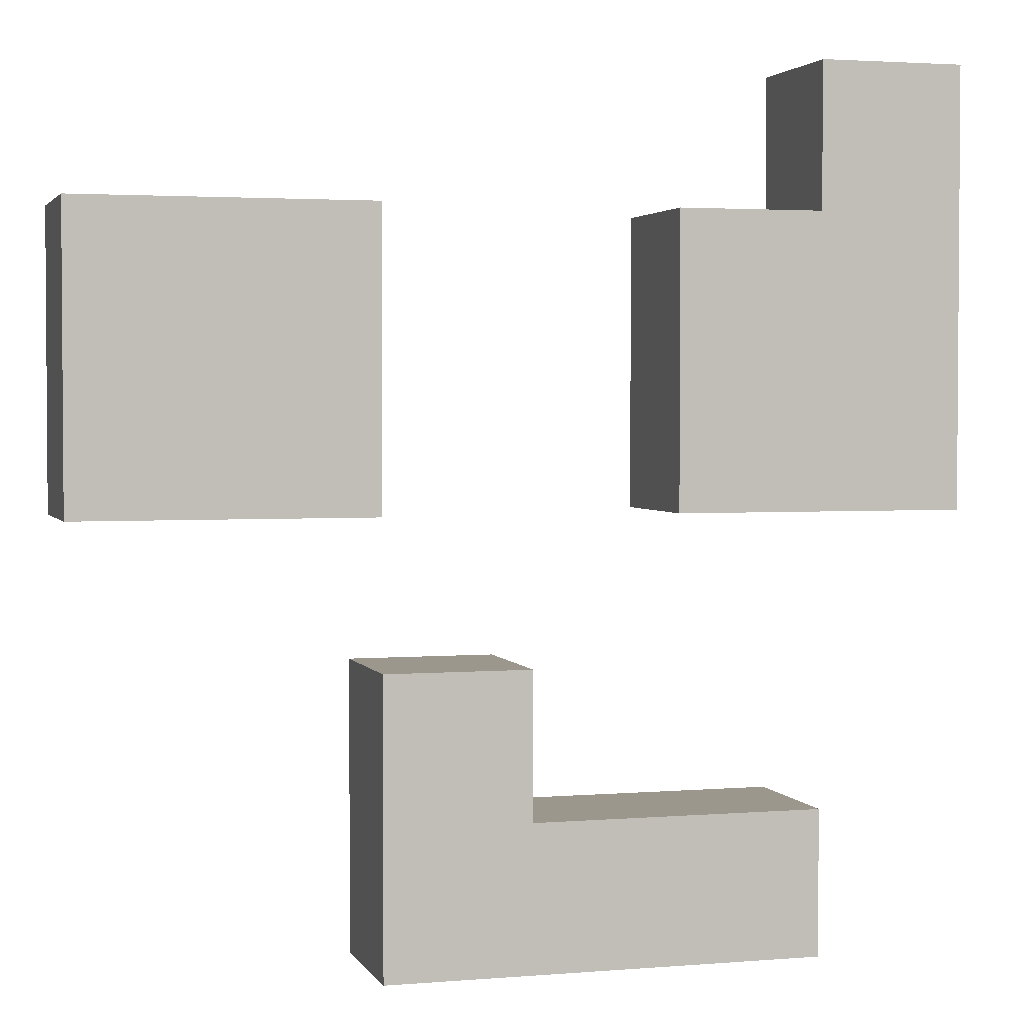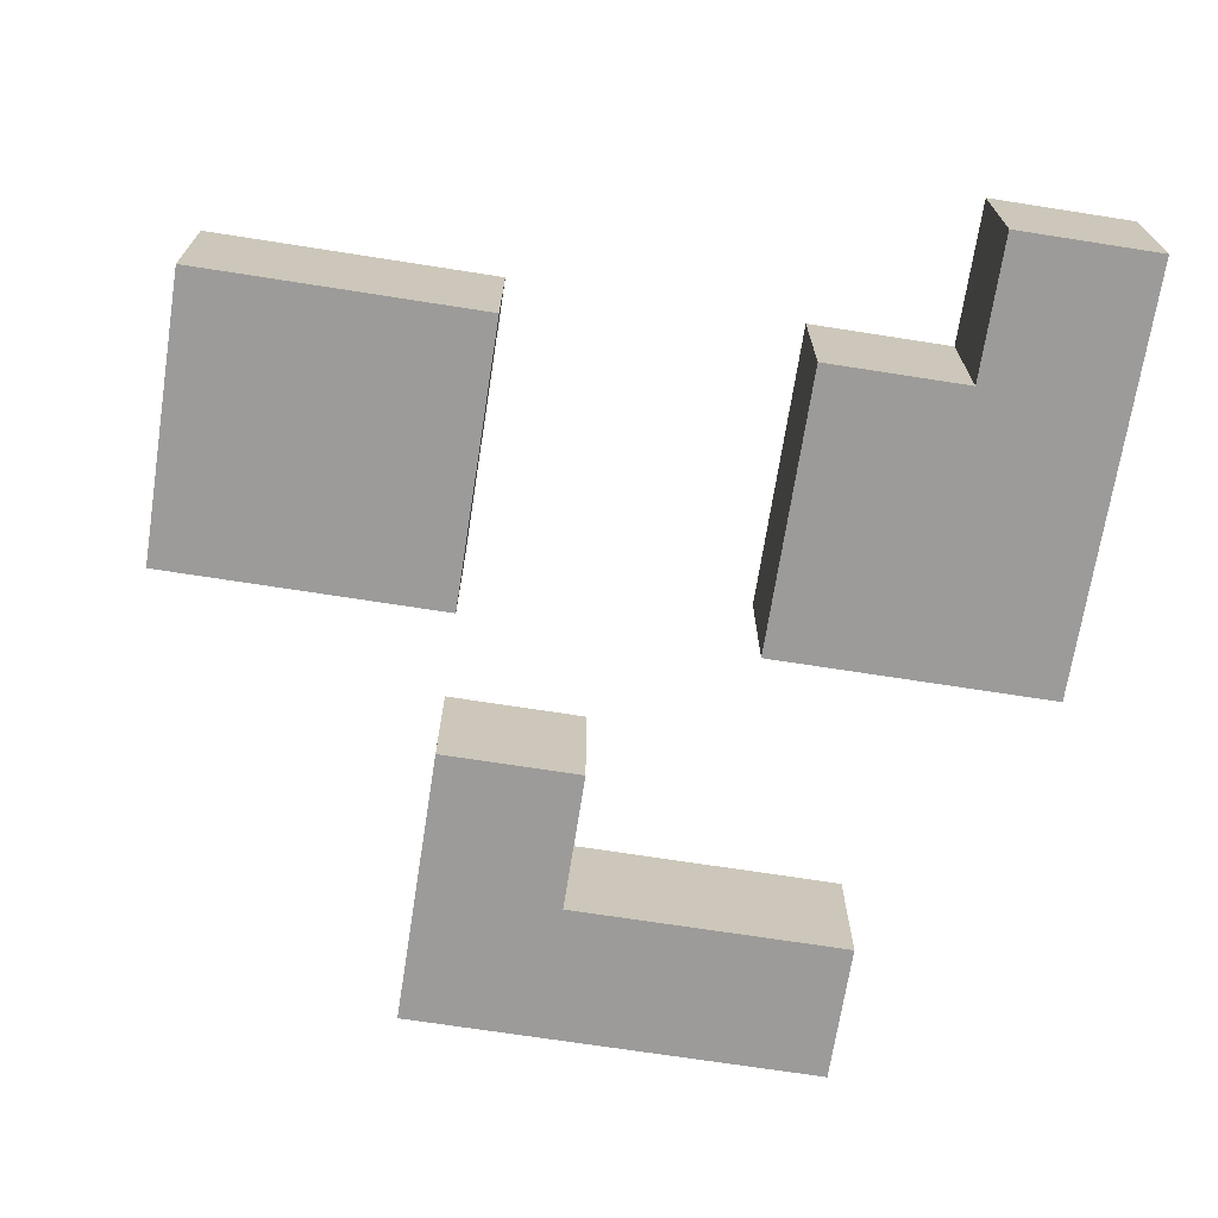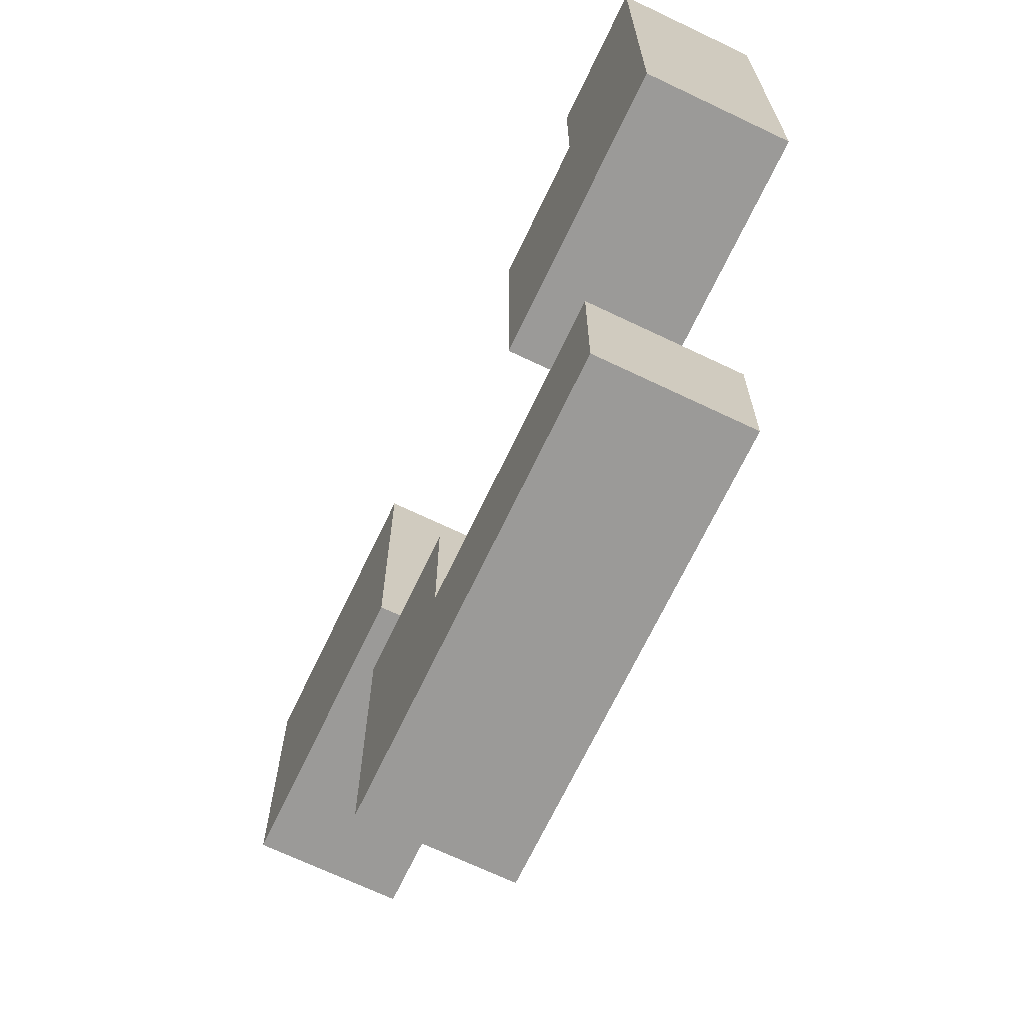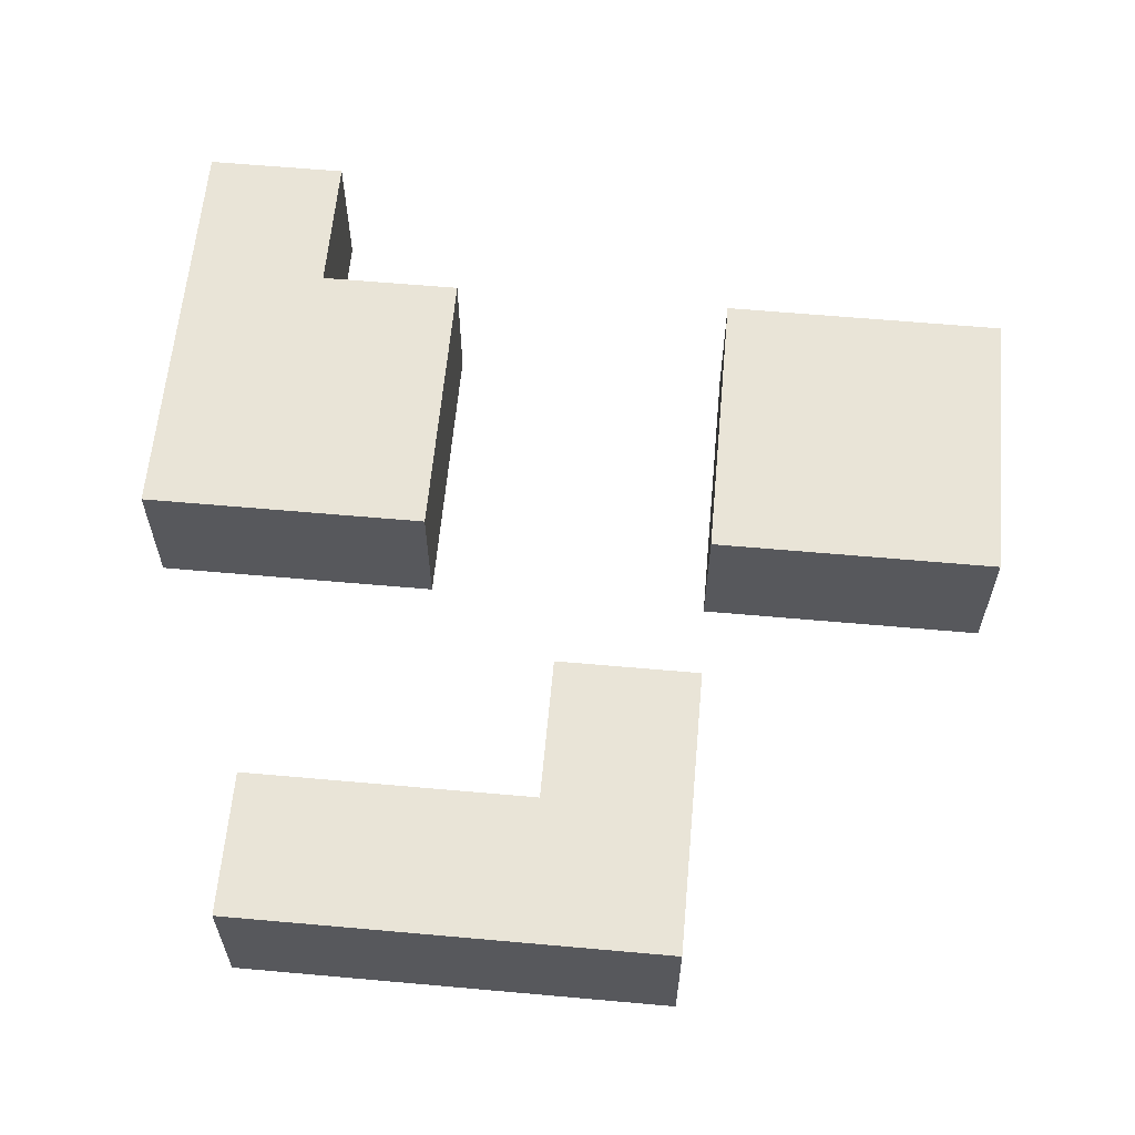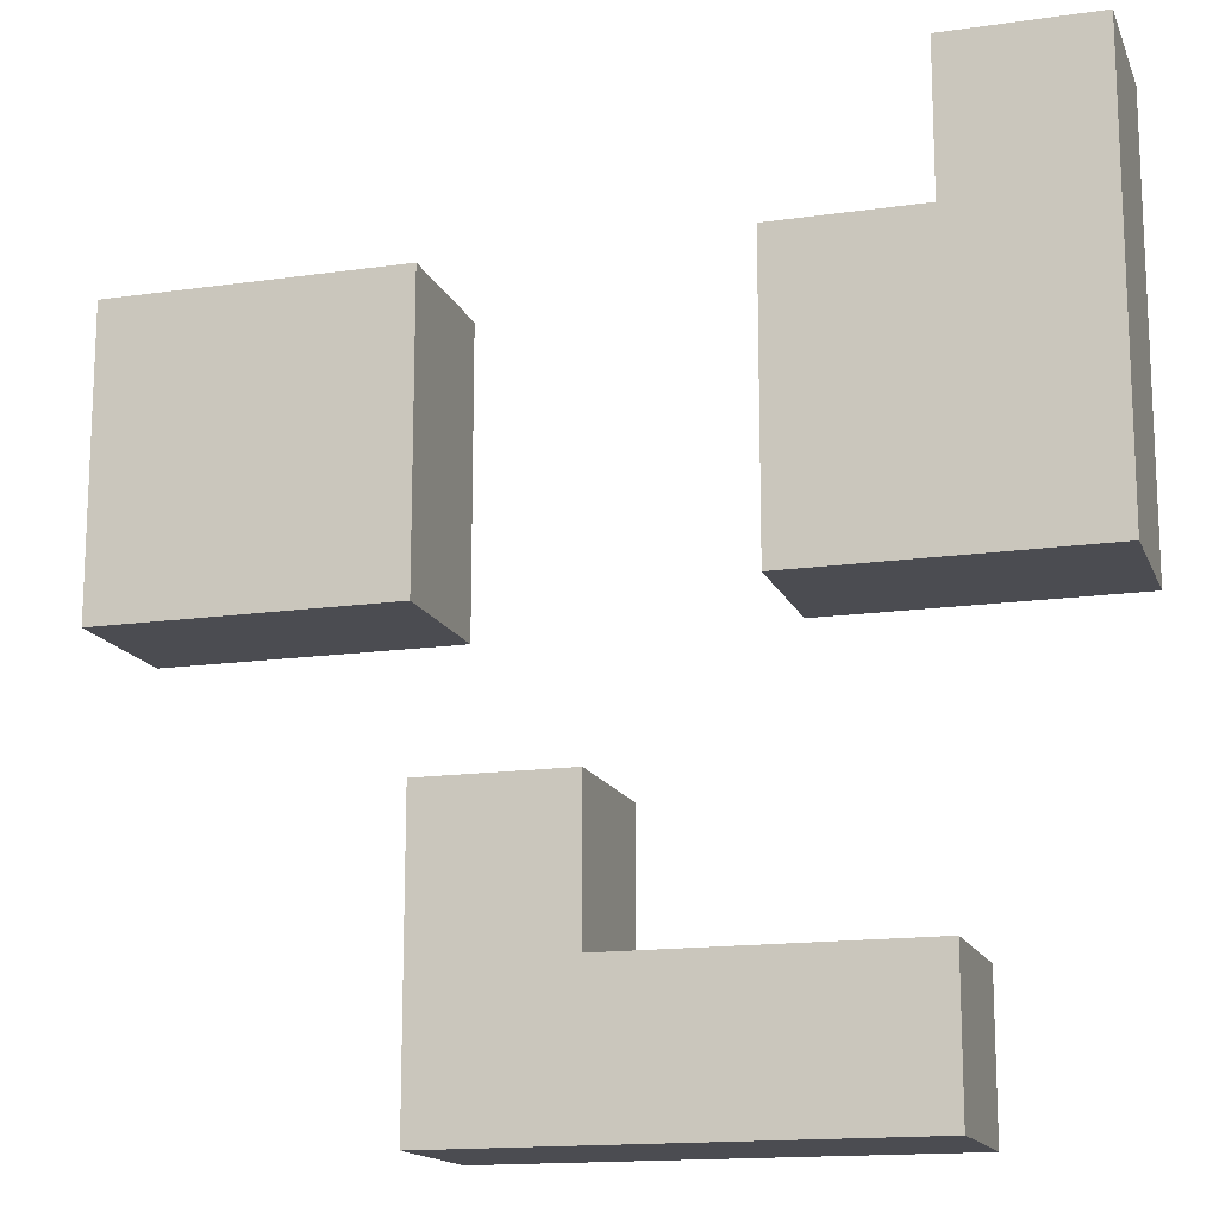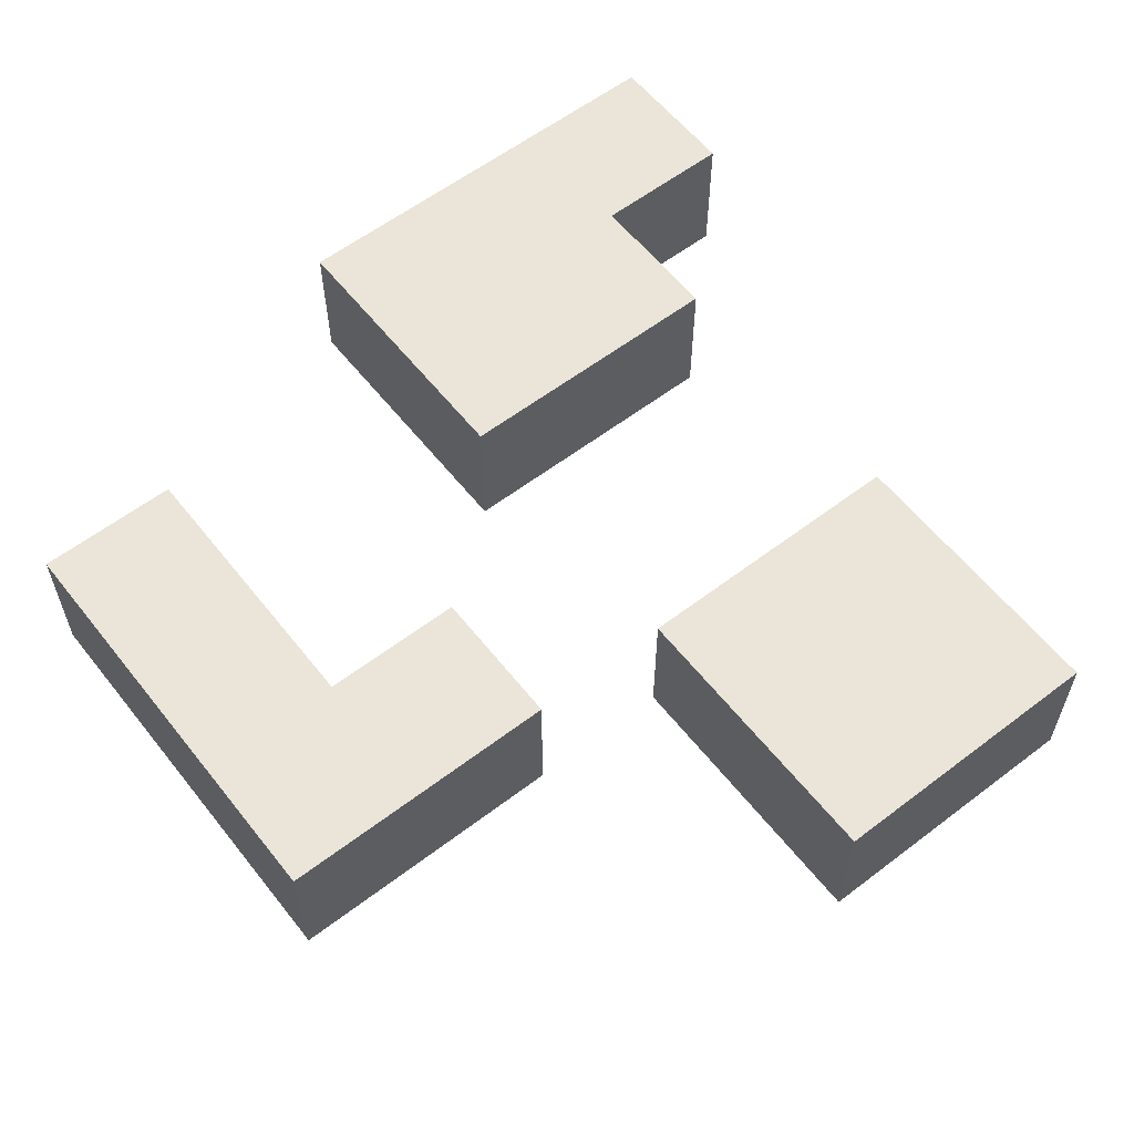
<metadata>
{"format":"obj","ext":"obj","renderer":"f3d","projection":"perspective","resolution":1024,"background":"white","views":[{"elev":2.6,"azim":-16.1,"up":"+Z"},{"elev":-69.7,"azim":-8.9,"up":"+Y"},{"elev":-69.3,"azim":64.5,"up":"+Z"},{"elev":61.2,"azim":-174.8,"up":"+Y"},{"elev":-15.3,"azim":16.9,"up":"+Z"},{"elev":59.1,"azim":-128.1,"up":"+Y"}]}
</metadata>
<code>
o
v -0.3 -0.4 0.2
v -0.3 -0.4 0
v -0.3 -0.3 0.2
v -0.3 -0.3 0
v -0.1 -0.4 -0.1
v -0.1 -0.4 -0.3
v -0.1 -0.3 -0.1
v -0.1 -0.3 -0.3
v 0.1 -0.4 0.2
v 0.1 -0.4 0
v 0.1 -0.3 0.2
v 0.1 -0.3 0
v 0.2 -0.4 0.3
v 0.2 -0.4 0.2
v 0.2 -0.3 0.3
v 0.2 -0.3 0.2
v -0.1 -0.4 0.2
v -0.1 -0.4 0
v -0.1 -0.3 0.2
v -0.1 -0.3 0
v 0 -0.4 -0.1
v 0 -0.4 -0.2
v 0 -0.3 -0.1
v 0 -0.3 -0.2
v 0.2 -0.4 -0.2
v 0.2 -0.4 -0.3
v 0.2 -0.3 -0.2
v 0.2 -0.3 -0.3
v 0.3 -0.4 0.3
v 0.3 -0.4 0
v 0.3 -0.3 0.3
v 0.3 -0.3 0
v 0.2 -0.4 0.3
v 0.2 -0.3 0.3
v 0.3 -0.4 0.3
v 0.3 -0.3 0.3
v -0.3 -0.4 0.2
v -0.3 -0.3 0.2
v -0.1 -0.4 0.2
v -0.1 -0.3 0.2
v 0.1 -0.4 0.2
v 0.1 -0.3 0.2
v 0.2 -0.4 0.2
v 0.2 -0.3 0.2
v -0.1 -0.4 -0.1
v -0.1 -0.3 -0.1
v 0 -0.4 -0.1
v 0 -0.3 -0.1
v 0 -0.4 -0.2
v 0 -0.3 -0.2
v 0.2 -0.4 -0.2
v 0.2 -0.3 -0.2
v -0.3 -0.4 0
v -0.3 -0.3 0
v -0.1 -0.4 0
v -0.1 -0.3 0
v 0.1 -0.4 0
v 0.1 -0.3 0
v 0.3 -0.4 0
v 0.3 -0.3 0
v -0.1 -0.4 -0.3
v -0.1 -0.3 -0.3
v 0.2 -0.4 -0.3
v 0.2 -0.3 -0.3
v 0.2 -0.4 0.3
v 0.3 -0.4 0.3
v -0.3 -0.4 0.2
v -0.1 -0.4 0.2
v 0.1 -0.4 0.2
v 0.2 -0.4 0.2
v -0.3 -0.4 0
v -0.1 -0.4 0
v 0.1 -0.4 0
v 0.3 -0.4 0
v -0.1 -0.4 -0.1
v 0 -0.4 -0.1
v 0 -0.4 -0.2
v 0.2 -0.4 -0.2
v -0.1 -0.4 -0.3
v 0.2 -0.4 -0.3
v 0.2 -0.3 0.3
v 0.3 -0.3 0.3
v -0.3 -0.3 0.2
v -0.1 -0.3 0.2
v 0.1 -0.3 0.2
v 0.2 -0.3 0.2
v -0.3 -0.3 0
v -0.1 -0.3 0
v 0.1 -0.3 0
v 0.3 -0.3 0
v -0.1 -0.3 -0.1
v 0 -0.3 -0.1
v 0 -0.3 -0.2
v 0.2 -0.3 -0.2
v -0.1 -0.3 -0.3
v 0.2 -0.3 -0.3
f 3 2 1
f 4 2 3
f 7 6 5
f 8 6 7
f 11 10 9
f 12 10 11
f 15 14 13
f 16 14 15
f 17 18 19
f 19 18 20
f 21 22 23
f 23 22 24
f 25 26 27
f 27 26 28
f 29 30 31
f 31 30 32
f 35 34 33
f 36 34 35
f 39 38 37
f 40 38 39
f 43 42 41
f 44 42 43
f 47 46 45
f 48 46 47
f 51 50 49
f 52 50 51
f 53 54 55
f 55 54 56
f 57 58 59
f 59 58 60
f 61 62 63
f 63 62 64
f 70 66 65
f 71 68 67
f 72 68 71
f 73 70 69
f 74 66 70
f 74 70 73
f 77 76 75
f 79 77 75
f 79 78 77
f 80 78 79
f 81 82 86
f 83 84 87
f 87 84 88
f 85 86 89
f 86 82 90
f 89 86 90
f 91 92 93
f 91 93 95
f 93 94 95
f 95 94 96

</code>
